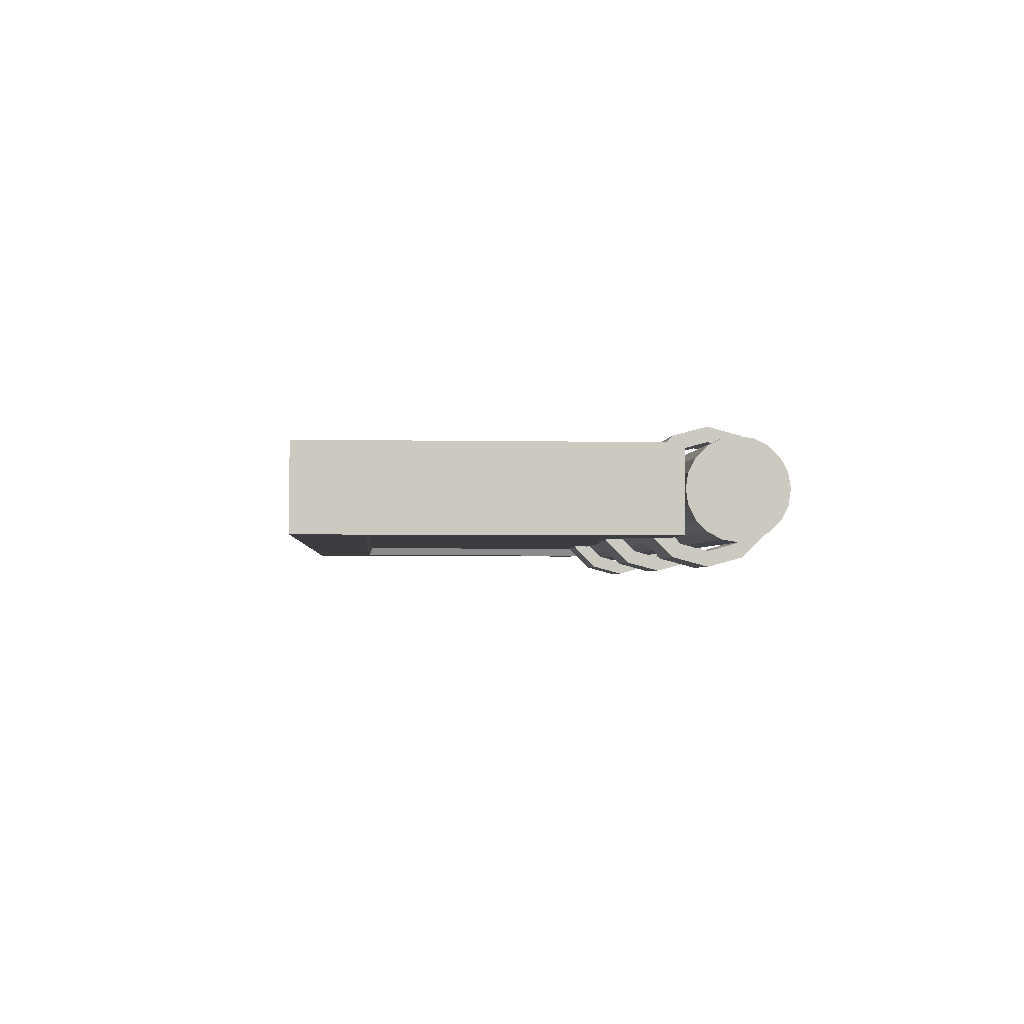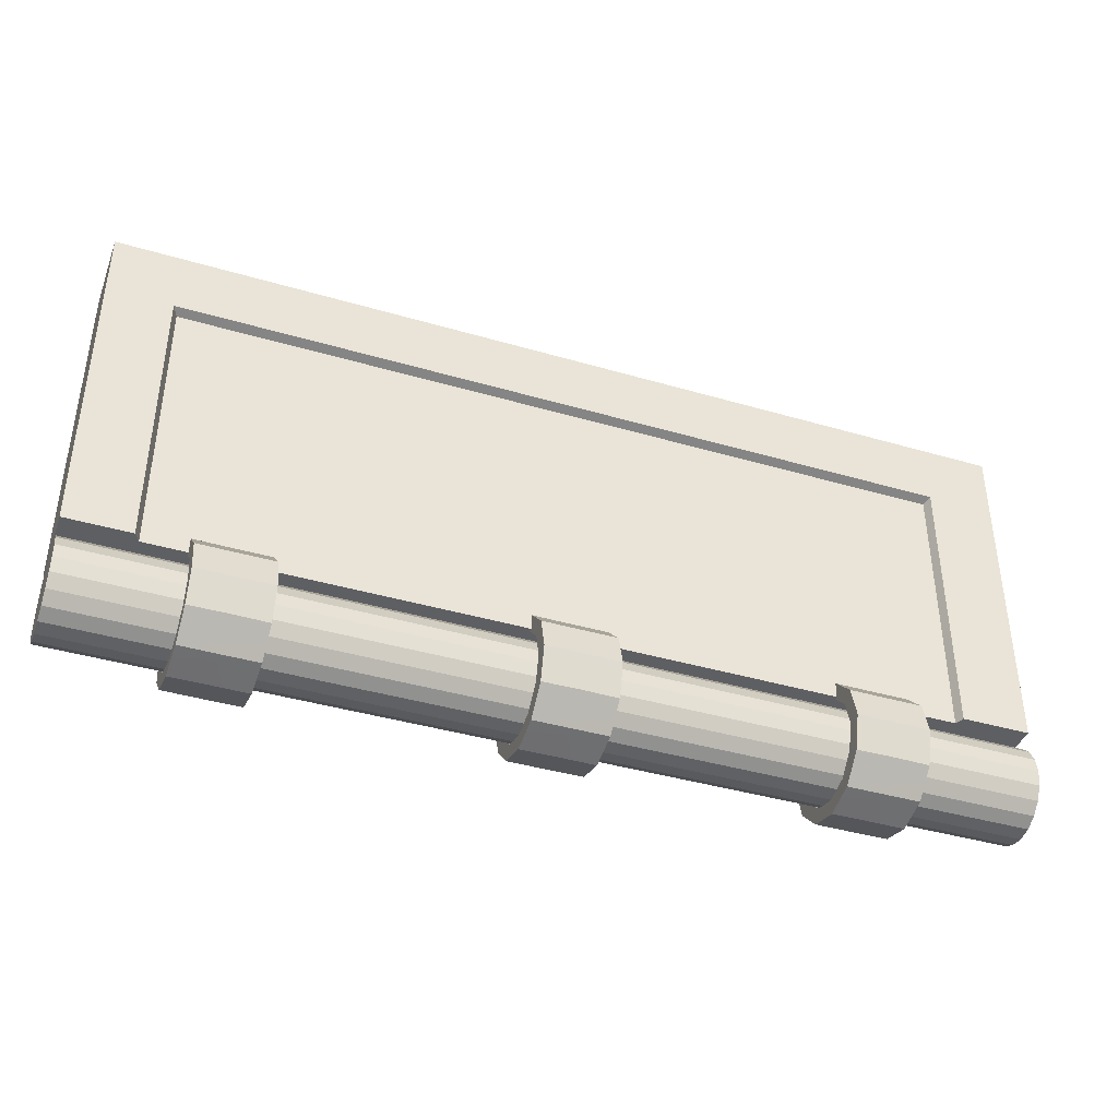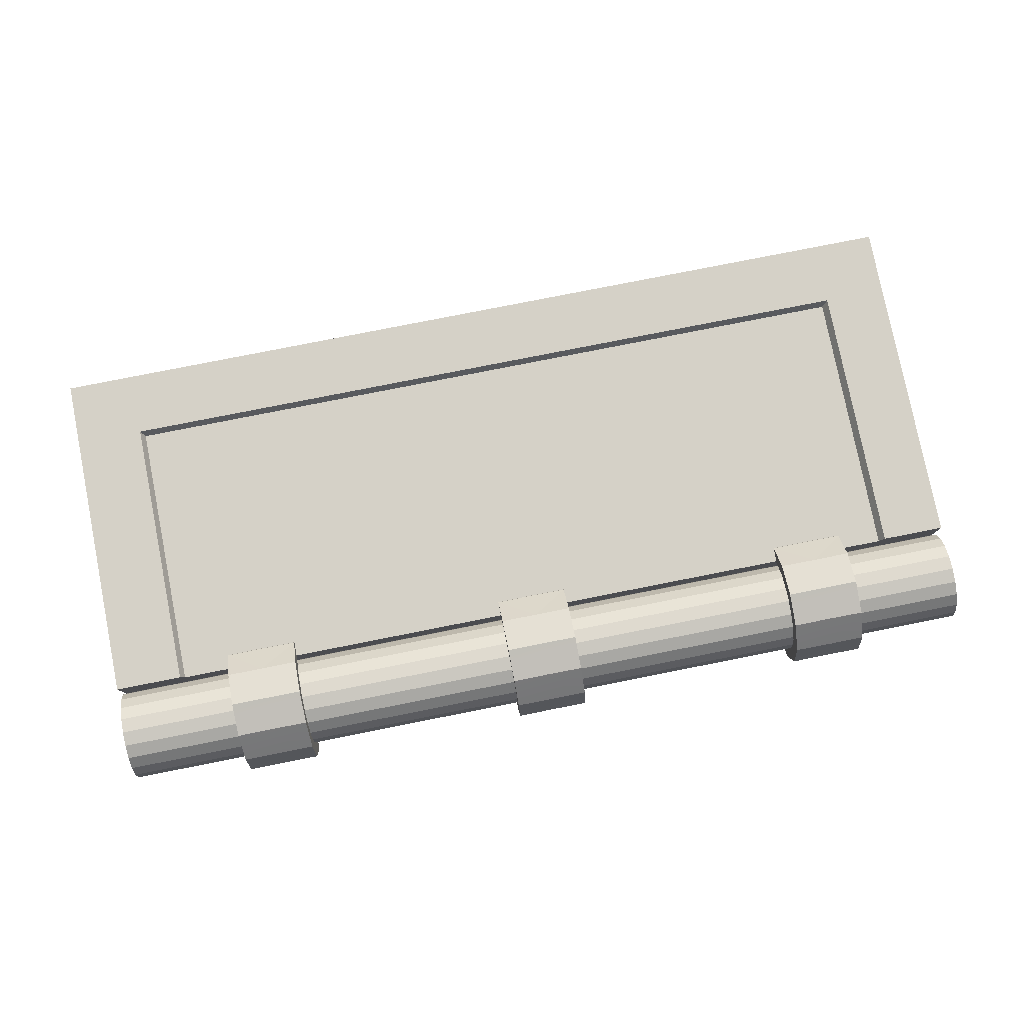
<metadata>
{"format":"obj","ext":"obj","renderer":"f3d","projection":"perspective","resolution":1024,"background":"white","views":[{"elev":-2.6,"azim":85.7,"up":"+Y"},{"elev":-40.0,"azim":-19.9,"up":"+Z"},{"elev":79.0,"azim":168.8,"up":"+Y"}]}
</metadata>
<code>
v 0.3262 -0.06293 -0.4586
v 0.366 -0.07227 -0.4226
v 0.3262 -0.07228 -0.4226
v 0.366 -0.06259 -0.4588
v 0.366 -0.05621 -0.4226
v 0.366 -0.04868 -0.4507
v 0.3262 -0.05623 -0.4226
v 0.2864 -0.04868 -0.4507
v 0.2864 -0.05621 -0.4226
v 0.2864 -0.06259 -0.4588
v 0.2864 -0.07227 -0.4226
v 0.3262 -0.03594 -0.4852
v 0.366 -0.03614 -0.4852
v 0.366 -0.02811 -0.4713
v 0.3262 -0.04859 -0.4508
v 0.2864 -0.02811 -0.4713
v 0.2864 -0.03614 -0.4852
v 0.366 0 -0.4949
v 0.366 0 -0.4788
v 0.3262 -0.02803 -0.4714
v 0.2864 0 -0.4788
v 0.2864 0 -0.4949
v 0.3262 0.03606 -0.4854
v 0.3262 0 -0.4947
v 0.366 0.02811 -0.4713
v 0.3262 0 -0.4787
v 0.2864 0.02811 -0.4713
v 0.366 0.06259 -0.4588
v 0.366 0.03614 -0.4852
v 0.366 0.04868 -0.4507
v 0.3262 0.04842 -0.4509
v 0.3262 0.0282 -0.4714
v 0.2864 0.04868 -0.4507
v 0.2864 0.03614 -0.4852
v 0.2864 0.06259 -0.4588
v 0.3262 0.06257 -0.4585
v 0.366 0.07227 -0.4226
v 0.366 0.05621 -0.4226
v 0.3262 0.05604 -0.4226
v 0.2864 0.05621 -0.4226
v 0.2864 0.07227 -0.4226
v 0.3262 0.06253 -0.3867
v 0.3262 0.07236 -0.4226
v 0.366 0.04868 -0.3945
v 0.2864 0.04868 -0.3945
v 0.366 0.03614 -0.36
v 0.366 0.06259 -0.3865
v 0.366 0.02811 -0.374
v 0.3262 0.04859 -0.3945
v 0.2864 0.02811 -0.374
v 0.2864 0.06259 -0.3865
v 0.2864 0.03614 -0.36
v 0.3262 0.03614 -0.3597
v 0.366 0 -0.3504
v 0.366 0 -0.3664
v 0.3262 0.02803 -0.3741
v 0.2864 0 -0.3664
v 0.2864 0 -0.3504
v 0.3262 -0.03574 -0.3599
v 0.3262 0 -0.3505
v 0.366 -0.03614 -0.36
v 0.3262 -0.02803 -0.3737
v 0.3262 0 -0.3665
v 0.2864 -0.03614 -0.36
v 0.3262 -0.06253 -0.3865
v 0.366 -0.04868 -0.3945
v 0.366 -0.02811 -0.374
v 0.3262 -0.04859 -0.3943
v 0.2864 -0.02811 -0.374
v 0.2864 -0.04868 -0.3945
v 0.366 -0.06259 -0.3865
v 0.2864 -0.06259 -0.3865
v 0.5 0.04438 -0.07166
v 0.5 -0.04438 -0.001657
v 0.5 -0.04438 -0.07166
v -0.5 -0.04438 -0.07166
v -0.5 0.04438 -0.3757
v -0.5 -0.04438 -0.3757
v 0.4998 0 -0.4782
v -0.4998 -0.01571 -0.4758
v -0.4998 0 -0.4782
v 0.4998 -0.01571 -0.4758
v -0.4998 -0.02988 -0.4685
v 0.4998 -0.02988 -0.4685
v -0.4998 -0.04113 -0.4573
v 0.4998 -0.04113 -0.4573
v -0.4998 -0.04834 -0.4431
v 0.4998 -0.04834 -0.4431
v -0.4998 -0.05083 -0.4274
v 0.4998 -0.05083 -0.4274
v -0.4998 -0.04834 -0.4117
v 0.4998 -0.04834 -0.4117
v -0.4998 -0.04113 -0.3975
v 0.4998 -0.04113 -0.3975
v -0.4998 -0.02988 -0.3863
v 0.4998 -0.02988 -0.3863
v -0.4998 -0.01571 -0.3791
v 0.4998 -0.01571 -0.3791
v -0.4998 0 -0.3766
v 0.4998 0 -0.3766
v -0.4998 0.01571 -0.3791
v 0.4998 0.01571 -0.3791
v -0.4998 0.02988 -0.3863
v 0.4998 0.02988 -0.3863
v -0.4998 0.04113 -0.3975
v 0.4998 0.04113 -0.3975
v -0.4998 0.04834 -0.4117
v 0.4998 0.04834 -0.4117
v -0.4998 0.05083 -0.4274
v 0.4998 0.05083 -0.4274
v -0.4998 0.04834 -0.4431
v 0.4998 0.04834 -0.4431
v -0.4998 0.04113 -0.4573
v 0.4998 0.04113 -0.4573
v -0.4998 0.02988 -0.4685
v 0.4998 0.02988 -0.4685
v -0.4998 0.01571 -0.4758
v 0.4998 0.01571 -0.4758
v -0.4306 0.04438 -0.3757
v -0.4306 0.04438 -0.001657
v -0.5 -0.04438 -0.001657
v -0.4306 -0.04438 -0.001657
v -0.4306 -0.04438 -0.07166
v -0.4306 0.04438 -0.07166
v -0.5 0.04438 -0.001657
v 0.425 0.04438 -0.07166
v 0.5 0.04438 -0.001657
v 0.425 -0.04438 -0.07166
v 0.425 -0.04438 -0.001657
v 0.5 -0.04438 -0.3757
v 0.425 0.04438 -0.3757
v 0.5 0.04438 -0.3757
v -0.4251 0.03438 -0.3757
v -0.4306 -0.04438 -0.3757
v 0.425 -0.04438 -0.3757
v 0.4209 0.03438 -0.3757
v 0.4209 -0.03438 -0.3757
v 0.425 0.04438 -0.001657
v -0.4251 0.03438 -0.07582
v 0.4209 0.03438 -0.07582
v -0.4251 -0.03438 -0.07582
v 0.4209 -0.03438 -0.07582
v -0.4251 -0.03438 -0.3757
v -0.001117 -0.06293 -0.4586
v 0.03868 -0.07227 -0.4226
v -0.001117 -0.07228 -0.4226
v 0.03868 -0.06259 -0.4588
v 0.03868 -0.05621 -0.4226
v 0.03868 -0.04868 -0.4507
v -0.001117 -0.05623 -0.4226
v -0.04092 -0.04868 -0.4507
v -0.04092 -0.05621 -0.4226
v -0.04092 -0.06259 -0.4588
v -0.04092 -0.07227 -0.4226
v -0.001117 -0.03594 -0.4852
v 0.03868 -0.03614 -0.4852
v 0.03868 -0.02811 -0.4713
v -0.001117 -0.04859 -0.4508
v -0.04092 -0.02811 -0.4713
v -0.04092 -0.03614 -0.4852
v 0.03868 0 -0.4949
v 0.03868 0 -0.4788
v -0.001117 -0.02803 -0.4714
v -0.04092 0 -0.4788
v -0.04092 0 -0.4949
v -0.001117 0.03606 -0.4854
v -0.001117 0 -0.4947
v 0.03868 0.02811 -0.4713
v -0.001117 0 -0.4787
v -0.04092 0.02811 -0.4713
v 0.03868 0.06259 -0.4588
v 0.03868 0.03614 -0.4852
v 0.03868 0.04868 -0.4507
v -0.001117 0.04842 -0.4509
v -0.001117 0.0282 -0.4714
v -0.04092 0.04868 -0.4507
v -0.04092 0.03614 -0.4852
v -0.04092 0.06259 -0.4588
v -0.001117 0.06257 -0.4585
v 0.03868 0.07227 -0.4226
v 0.03868 0.05621 -0.4226
v -0.001117 0.05604 -0.4226
v -0.04092 0.05621 -0.4226
v -0.04092 0.07227 -0.4226
v -0.001117 0.06253 -0.3867
v -0.001117 0.07236 -0.4226
v 0.03868 0.04868 -0.3945
v -0.04092 0.04868 -0.3945
v 0.03868 0.03614 -0.36
v 0.03868 0.06259 -0.3865
v 0.03868 0.02811 -0.374
v -0.001117 0.04859 -0.3945
v -0.04092 0.02811 -0.374
v -0.04092 0.06259 -0.3865
v -0.04092 0.03614 -0.36
v -0.001117 0.03614 -0.3597
v 0.03868 0 -0.3504
v 0.03868 0 -0.3664
v -0.001117 0.02803 -0.3741
v -0.04092 0 -0.3664
v -0.04092 0 -0.3504
v -0.001117 -0.03574 -0.3599
v -0.001117 0 -0.3505
v 0.03868 -0.03614 -0.36
v -0.001117 -0.02803 -0.3737
v -0.001117 0 -0.3665
v -0.04092 -0.03614 -0.36
v -0.001117 -0.06253 -0.3865
v 0.03868 -0.04868 -0.3945
v 0.03868 -0.02811 -0.374
v -0.001117 -0.04859 -0.3943
v -0.04092 -0.02811 -0.374
v -0.04092 -0.04868 -0.3945
v 0.03868 -0.06259 -0.3865
v -0.04092 -0.06259 -0.3865
v -0.3387 -0.06293 -0.4586
v -0.2989 -0.07227 -0.4226
v -0.3387 -0.07228 -0.4226
v -0.2989 -0.06259 -0.4588
v -0.2989 -0.05621 -0.4226
v -0.2989 -0.04868 -0.4507
v -0.3387 -0.05623 -0.4226
v -0.3785 -0.04868 -0.4507
v -0.3785 -0.05621 -0.4226
v -0.3785 -0.06259 -0.4588
v -0.3785 -0.07227 -0.4226
v -0.3387 -0.03594 -0.4852
v -0.2989 -0.03614 -0.4852
v -0.2989 -0.02811 -0.4713
v -0.3387 -0.04859 -0.4508
v -0.3785 -0.02811 -0.4713
v -0.3785 -0.03614 -0.4852
v -0.2989 0 -0.4949
v -0.2989 0 -0.4788
v -0.3387 -0.02803 -0.4714
v -0.3785 0 -0.4788
v -0.3785 0 -0.4949
v -0.3387 0.03606 -0.4854
v -0.3387 0 -0.4947
v -0.2989 0.02811 -0.4713
v -0.3387 0 -0.4787
v -0.3785 0.02811 -0.4713
v -0.2989 0.06259 -0.4588
v -0.2989 0.03614 -0.4852
v -0.2989 0.04868 -0.4507
v -0.3387 0.04842 -0.4509
v -0.3387 0.0282 -0.4714
v -0.3785 0.04868 -0.4507
v -0.3785 0.03614 -0.4852
v -0.3785 0.06259 -0.4588
v -0.3387 0.06257 -0.4585
v -0.2989 0.07227 -0.4226
v -0.2989 0.05621 -0.4226
v -0.3387 0.05604 -0.4226
v -0.3785 0.05621 -0.4226
v -0.3785 0.07227 -0.4226
v -0.3387 0.06253 -0.3867
v -0.3387 0.07236 -0.4226
v -0.2989 0.04868 -0.3945
v -0.3785 0.04868 -0.3945
v -0.2989 0.03614 -0.36
v -0.2989 0.06259 -0.3865
v -0.2989 0.02811 -0.374
v -0.3387 0.04859 -0.3945
v -0.3785 0.02811 -0.374
v -0.3785 0.06259 -0.3865
v -0.3785 0.03614 -0.36
v -0.3387 0.03614 -0.3597
v -0.2989 0 -0.3504
v -0.2989 0 -0.3664
v -0.3387 0.02803 -0.3741
v -0.3785 0 -0.3664
v -0.3785 0 -0.3504
v -0.3387 -0.03574 -0.3599
v -0.3387 0 -0.3505
v -0.2989 -0.03614 -0.36
v -0.3387 -0.02803 -0.3737
v -0.3387 0 -0.3665
v -0.3785 -0.03614 -0.36
v -0.3387 -0.06253 -0.3865
v -0.2989 -0.04868 -0.3945
v -0.2989 -0.02811 -0.374
v -0.3387 -0.04859 -0.3943
v -0.3785 -0.02811 -0.374
v -0.3785 -0.04868 -0.3945
v -0.2989 -0.06259 -0.3865
v -0.3785 -0.06259 -0.3865
v -0.5 0.04438 -0.07166
f 1 2 3
f 4 5 2
f 6 7 5
f 7 8 9
f 9 10 11
f 11 1 3
f 12 4 1
f 13 6 4
f 14 15 6
f 15 16 8
f 8 17 10
f 10 12 1
f 12 18 13
f 18 14 13
f 19 20 14
f 20 21 16
f 16 22 17
f 22 12 17
f 23 18 24
f 18 25 19
f 25 26 19
f 26 27 21
f 27 22 21
f 22 23 24
f 23 28 29
f 29 30 25
f 25 31 32
f 31 27 32
f 33 34 27
f 35 23 34
f 36 37 28
f 28 38 30
f 30 39 31
f 39 33 31
f 40 35 33
f 41 36 35
f 42 37 43
f 37 44 38
f 44 39 38
f 39 45 40
f 45 41 40
f 41 42 43
f 42 46 47
f 46 44 47
f 48 49 44
f 49 50 45
f 50 51 45
f 52 42 51
f 53 54 46
f 46 55 48
f 55 56 48
f 56 57 50
f 57 52 50
f 58 53 52
f 59 54 60
f 61 55 54
f 55 62 63
f 62 57 63
f 57 64 58
f 58 59 60
f 65 61 59
f 61 66 67
f 67 68 62
f 68 69 62
f 70 64 69
f 64 65 59
f 3 71 65
f 2 66 71
f 66 7 68
f 7 70 68
f 70 11 72
f 72 3 65
f 73 74 75
f 76 77 78
f 79 80 81
f 82 83 80
f 84 85 83
f 86 87 85
f 88 89 87
f 90 91 89
f 92 93 91
f 94 95 93
f 96 97 95
f 98 99 97
f 100 101 99
f 102 103 101
f 104 105 103
f 106 107 105
f 108 109 107
f 110 111 109
f 112 113 111
f 114 115 113
f 108 92 116
f 116 117 115
f 118 81 117
f 101 109 117
f 119 78 77
f 120 121 122
f 122 76 123
f 124 125 120
f 125 76 121
f 126 127 73
f 74 128 75
f 127 129 74
f 130 131 132
f 133 134 119
f 135 136 131
f 137 133 136
f 138 122 129
f 129 123 128
f 124 138 126
f 139 126 140
f 128 141 142
f 142 143 137
f 133 140 136
f 135 142 137
f 131 140 126
f 119 139 133
f 141 134 143
f 131 73 132
f 75 135 130
f 132 75 130
f 123 78 134
f 77 124 119
f 144 145 146
f 147 148 145
f 149 150 148
f 150 151 152
f 152 153 154
f 154 144 146
f 155 147 144
f 156 149 147
f 157 158 149
f 158 159 151
f 151 160 153
f 153 155 144
f 155 161 156
f 161 157 156
f 162 163 157
f 163 164 159
f 159 165 160
f 165 155 160
f 166 161 167
f 161 168 162
f 168 169 162
f 169 170 164
f 170 165 164
f 165 166 167
f 166 171 172
f 172 173 168
f 168 174 175
f 174 170 175
f 176 177 170
f 178 166 177
f 179 180 171
f 171 181 173
f 173 182 174
f 182 176 174
f 183 178 176
f 184 179 178
f 185 180 186
f 180 187 181
f 187 182 181
f 182 188 183
f 188 184 183
f 184 185 186
f 185 189 190
f 189 187 190
f 191 192 187
f 192 193 188
f 193 194 188
f 195 185 194
f 196 197 189
f 189 198 191
f 198 199 191
f 199 200 193
f 200 195 193
f 201 196 195
f 202 197 203
f 204 198 197
f 198 205 206
f 205 200 206
f 200 207 201
f 201 202 203
f 208 204 202
f 204 209 210
f 210 211 205
f 211 212 205
f 213 207 212
f 207 208 202
f 146 214 208
f 145 209 214
f 209 150 211
f 150 213 211
f 213 154 215
f 215 146 208
f 216 217 218
f 219 220 217
f 221 222 220
f 222 223 224
f 224 225 226
f 226 216 218
f 227 219 216
f 228 221 219
f 229 230 221
f 230 231 223
f 223 232 225
f 225 227 216
f 227 233 228
f 233 229 228
f 234 235 229
f 235 236 231
f 231 237 232
f 237 227 232
f 238 233 239
f 233 240 234
f 240 241 234
f 241 242 236
f 242 237 236
f 237 238 239
f 238 243 244
f 244 245 240
f 240 246 247
f 246 242 247
f 248 249 242
f 250 238 249
f 251 252 243
f 243 253 245
f 245 254 246
f 254 248 246
f 255 250 248
f 256 251 250
f 257 252 258
f 252 259 253
f 259 254 253
f 254 260 255
f 260 256 255
f 256 257 258
f 257 261 262
f 261 259 262
f 263 264 259
f 264 265 260
f 265 266 260
f 267 257 266
f 268 269 261
f 261 270 263
f 270 271 263
f 271 272 265
f 272 267 265
f 273 268 267
f 274 269 275
f 276 270 269
f 270 277 278
f 277 272 278
f 272 279 273
f 273 274 275
f 280 276 274
f 276 281 282
f 282 283 277
f 283 284 277
f 285 279 284
f 279 280 274
f 218 286 280
f 217 281 286
f 281 222 283
f 222 285 283
f 285 226 287
f 287 218 280
f 1 4 2
f 4 6 5
f 6 15 7
f 7 15 8
f 9 8 10
f 11 10 1
f 12 13 4
f 13 14 6
f 14 20 15
f 15 20 16
f 8 16 17
f 10 17 12
f 12 24 18
f 18 19 14
f 19 26 20
f 20 26 21
f 16 21 22
f 22 24 12
f 23 29 18
f 18 29 25
f 25 32 26
f 26 32 27
f 27 34 22
f 22 34 23
f 23 36 28
f 29 28 30
f 25 30 31
f 31 33 27
f 33 35 34
f 35 36 23
f 36 43 37
f 28 37 38
f 30 38 39
f 39 40 33
f 40 41 35
f 41 43 36
f 42 47 37
f 37 47 44
f 44 49 39
f 39 49 45
f 45 51 41
f 41 51 42
f 42 53 46
f 46 48 44
f 48 56 49
f 49 56 50
f 50 52 51
f 52 53 42
f 53 60 54
f 46 54 55
f 55 63 56
f 56 63 57
f 57 58 52
f 58 60 53
f 59 61 54
f 61 67 55
f 55 67 62
f 62 69 57
f 57 69 64
f 58 64 59
f 65 71 61
f 61 71 66
f 67 66 68
f 68 70 69
f 70 72 64
f 64 72 65
f 3 2 71
f 2 5 66
f 66 5 7
f 7 9 70
f 70 9 11
f 72 11 3
f 73 127 74
f 76 288 77
f 79 82 80
f 82 84 83
f 84 86 85
f 86 88 87
f 88 90 89
f 90 92 91
f 92 94 93
f 94 96 95
f 96 98 97
f 98 100 99
f 100 102 101
f 102 104 103
f 104 106 105
f 106 108 107
f 108 110 109
f 110 112 111
f 112 114 113
f 114 116 115
f 84 82 116
f 79 118 116
f 116 114 112
f 112 110 116
f 108 106 104
f 104 102 108
f 100 98 96
f 96 94 92
f 92 90 88
f 88 86 84
f 82 79 116
f 116 110 108
f 108 102 100
f 100 96 108
f 92 88 84
f 84 116 92
f 108 96 92
f 116 118 117
f 118 79 81
f 117 81 80
f 80 83 85
f 85 87 89
f 89 91 93
f 93 95 97
f 97 99 101
f 101 103 105
f 105 107 101
f 109 111 113
f 113 115 109
f 117 80 93
f 85 89 93
f 93 97 101
f 101 107 109
f 109 115 117
f 80 85 93
f 93 101 117
f 119 134 78
f 120 125 121
f 122 121 76
f 124 288 125
f 125 288 76
f 126 138 127
f 74 129 128
f 127 138 129
f 130 135 131
f 133 143 134
f 135 137 136
f 137 143 133
f 138 120 122
f 129 122 123
f 124 120 138
f 139 124 126
f 128 123 141
f 142 141 143
f 133 139 140
f 135 128 142
f 131 136 140
f 119 124 139
f 141 123 134
f 131 126 73
f 75 128 135
f 132 73 75
f 123 76 78
f 77 288 124
f 144 147 145
f 147 149 148
f 149 158 150
f 150 158 151
f 152 151 153
f 154 153 144
f 155 156 147
f 156 157 149
f 157 163 158
f 158 163 159
f 151 159 160
f 153 160 155
f 155 167 161
f 161 162 157
f 162 169 163
f 163 169 164
f 159 164 165
f 165 167 155
f 166 172 161
f 161 172 168
f 168 175 169
f 169 175 170
f 170 177 165
f 165 177 166
f 166 179 171
f 172 171 173
f 168 173 174
f 174 176 170
f 176 178 177
f 178 179 166
f 179 186 180
f 171 180 181
f 173 181 182
f 182 183 176
f 183 184 178
f 184 186 179
f 185 190 180
f 180 190 187
f 187 192 182
f 182 192 188
f 188 194 184
f 184 194 185
f 185 196 189
f 189 191 187
f 191 199 192
f 192 199 193
f 193 195 194
f 195 196 185
f 196 203 197
f 189 197 198
f 198 206 199
f 199 206 200
f 200 201 195
f 201 203 196
f 202 204 197
f 204 210 198
f 198 210 205
f 205 212 200
f 200 212 207
f 201 207 202
f 208 214 204
f 204 214 209
f 210 209 211
f 211 213 212
f 213 215 207
f 207 215 208
f 146 145 214
f 145 148 209
f 209 148 150
f 150 152 213
f 213 152 154
f 215 154 146
f 216 219 217
f 219 221 220
f 221 230 222
f 222 230 223
f 224 223 225
f 226 225 216
f 227 228 219
f 228 229 221
f 229 235 230
f 230 235 231
f 223 231 232
f 225 232 227
f 227 239 233
f 233 234 229
f 234 241 235
f 235 241 236
f 231 236 237
f 237 239 227
f 238 244 233
f 233 244 240
f 240 247 241
f 241 247 242
f 242 249 237
f 237 249 238
f 238 251 243
f 244 243 245
f 240 245 246
f 246 248 242
f 248 250 249
f 250 251 238
f 251 258 252
f 243 252 253
f 245 253 254
f 254 255 248
f 255 256 250
f 256 258 251
f 257 262 252
f 252 262 259
f 259 264 254
f 254 264 260
f 260 266 256
f 256 266 257
f 257 268 261
f 261 263 259
f 263 271 264
f 264 271 265
f 265 267 266
f 267 268 257
f 268 275 269
f 261 269 270
f 270 278 271
f 271 278 272
f 272 273 267
f 273 275 268
f 274 276 269
f 276 282 270
f 270 282 277
f 277 284 272
f 272 284 279
f 273 279 274
f 280 286 276
f 276 286 281
f 282 281 283
f 283 285 284
f 285 287 279
f 279 287 280
f 218 217 286
f 217 220 281
f 281 220 222
f 222 224 285
f 285 224 226
f 287 226 218

</code>
